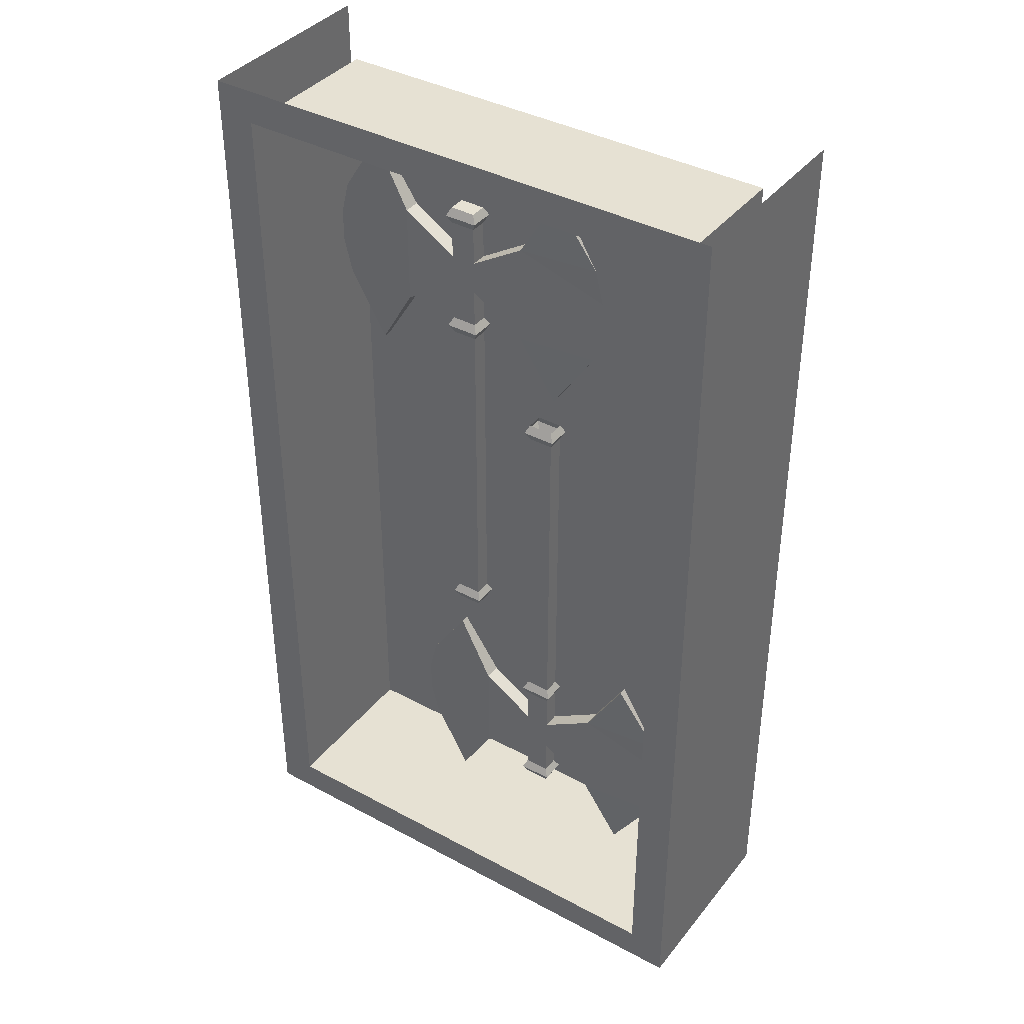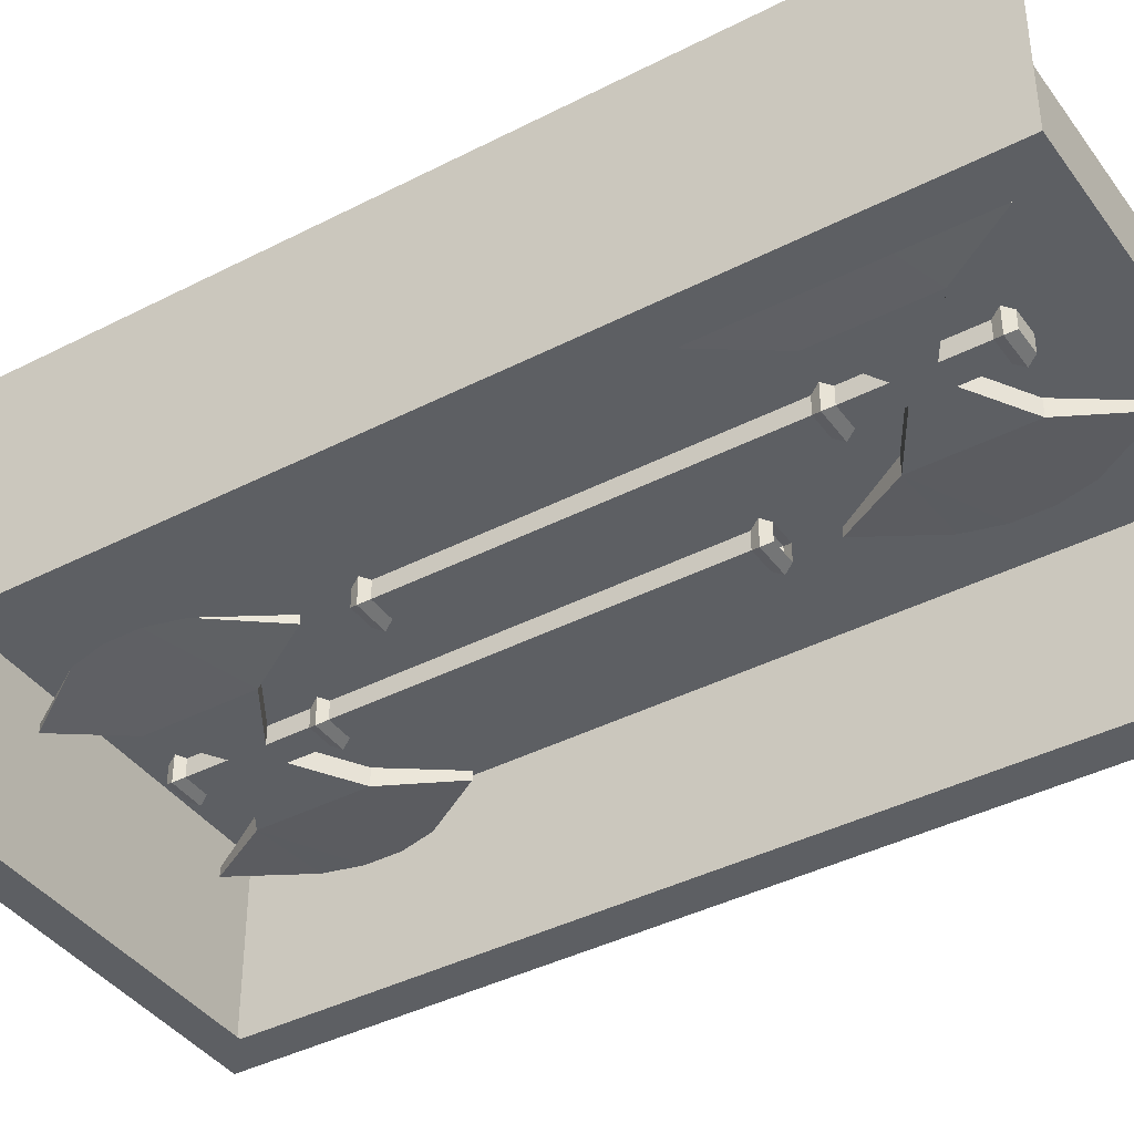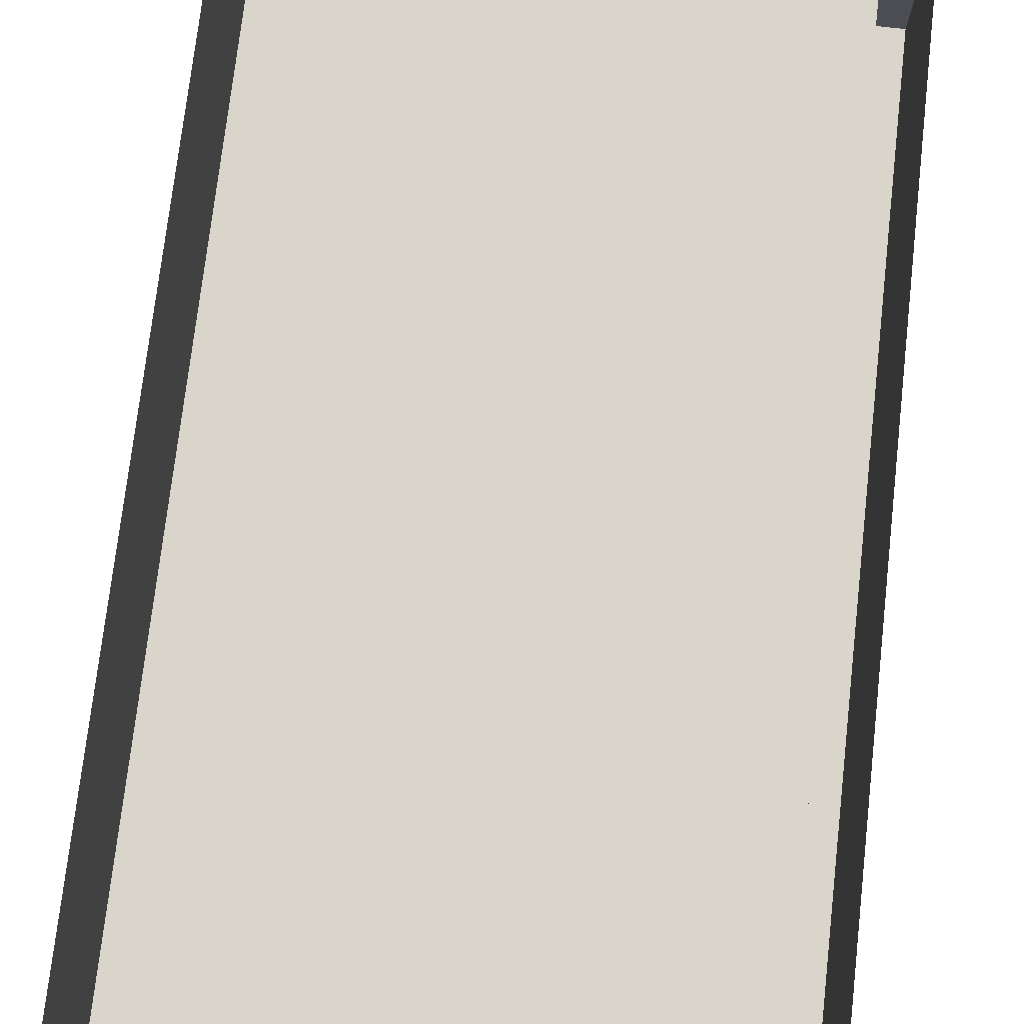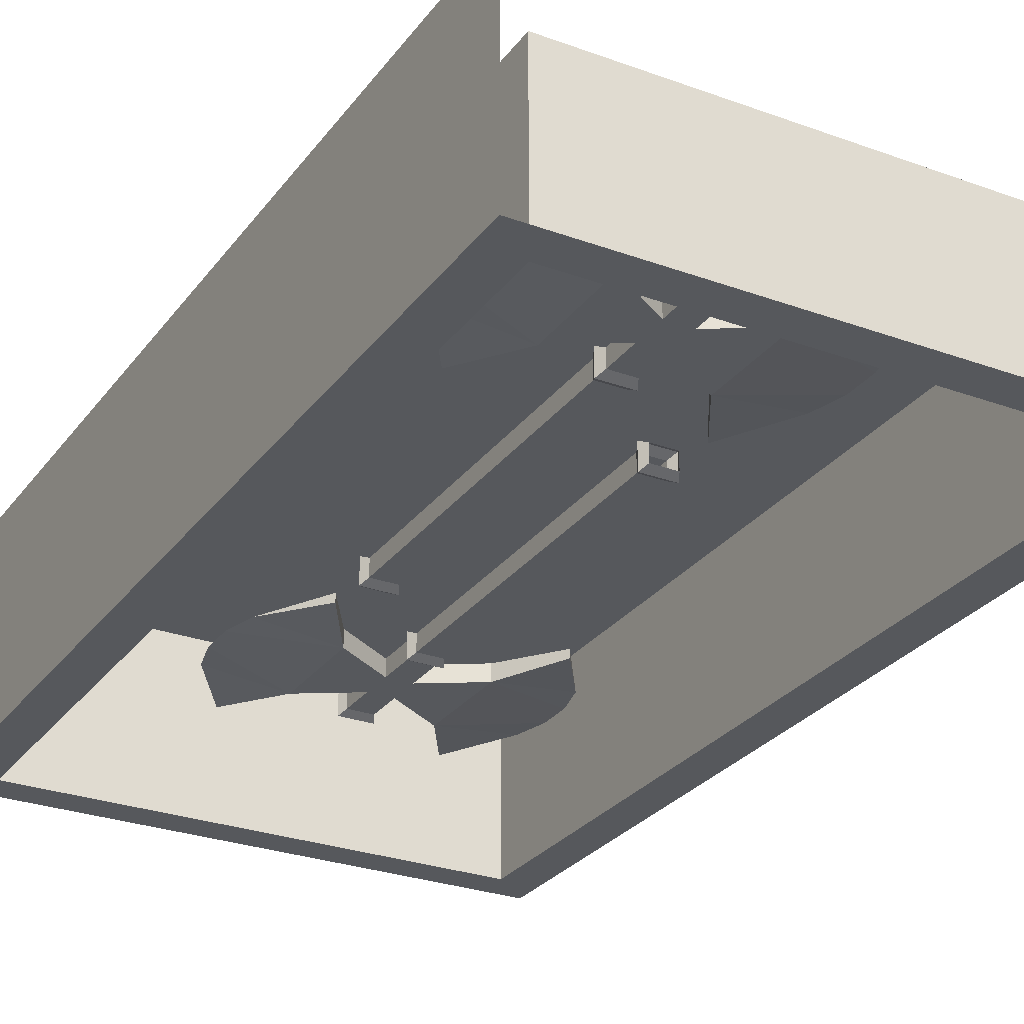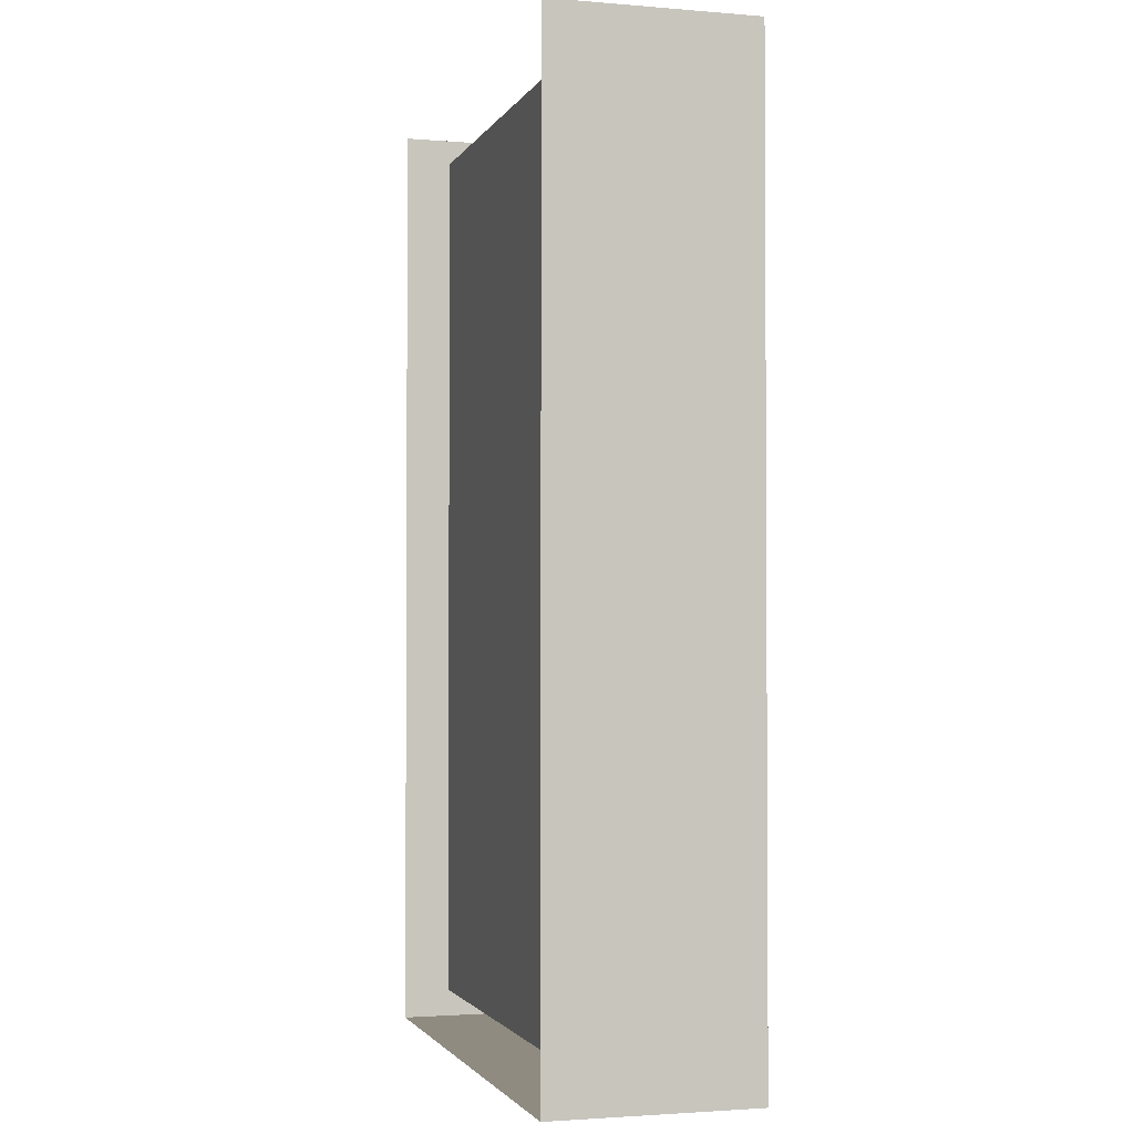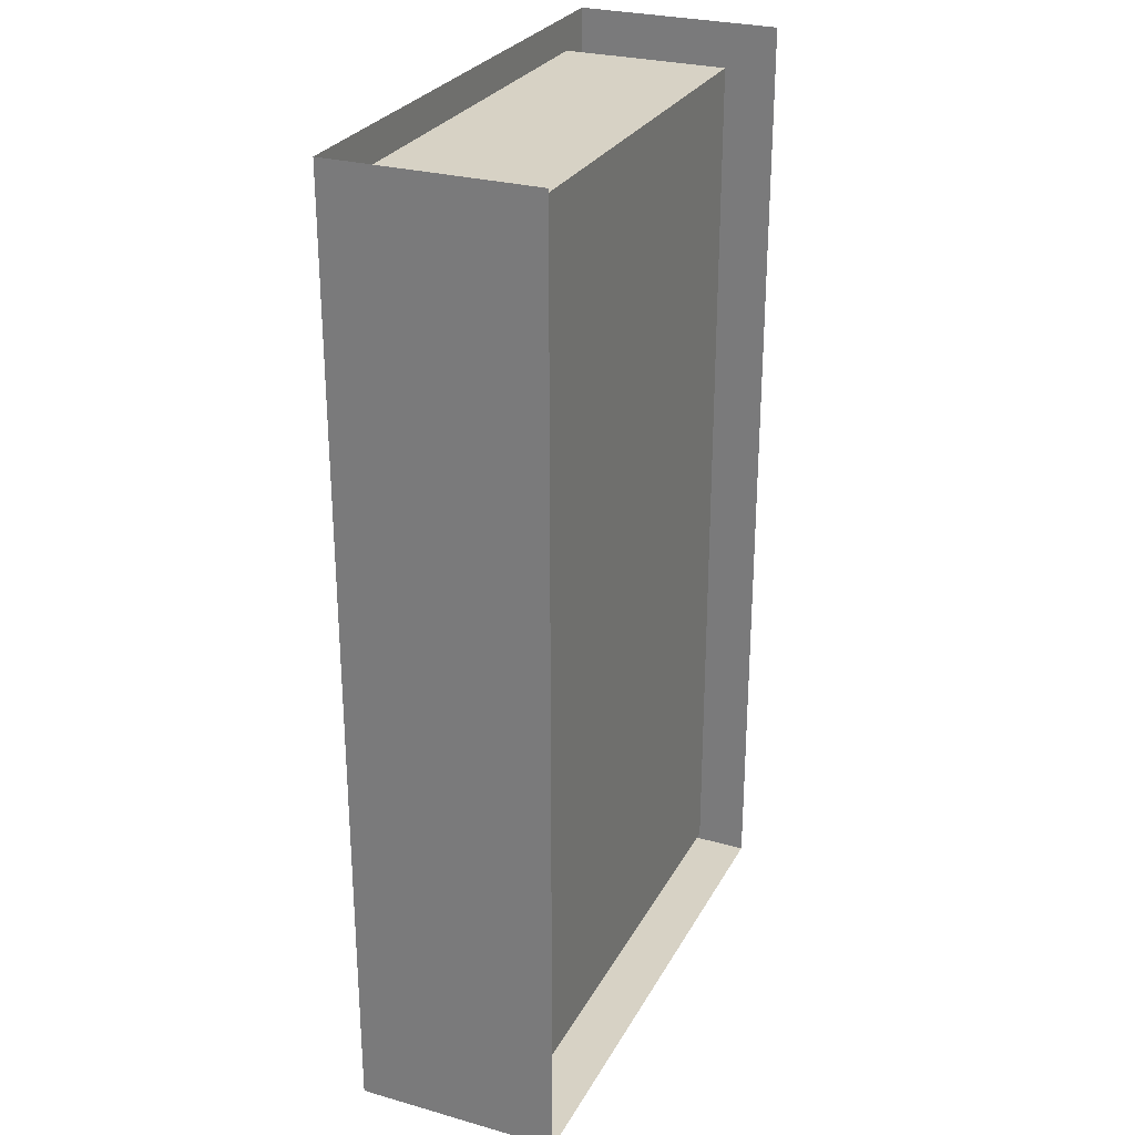
<metadata>
{"format":"obj","ext":"obj","renderer":"f3d","projection":"perspective","resolution":1024,"background":"white","views":[{"elev":38.8,"azim":-145.9,"up":"+Y"},{"elev":-40.2,"azim":122.4,"up":"+Z"},{"elev":74.2,"azim":-173.5,"up":"+Z"},{"elev":-28.0,"azim":151.0,"up":"+Z"},{"elev":-2.1,"azim":73.8,"up":"+Y"},{"elev":27.5,"azim":-66.6,"up":"+Y"}]}
</metadata>
<code>
v 0.0625 -0.4688 -0.01562
v 0.1094 -0.4688 -0.01562
v 0.1094 -1.094 -0.01562
v 0.0625 -1.094 -0.01562
v 0.0625 -0.4688 0.01562
v 0.05469 -0.4531 0.02344
v 0.05469 -0.4531 -0.02344
v 0.1172 -0.4531 -0.02344
v 0.1094 -0.4688 0.01562
v 0.1094 -1.094 0.01562
v 0.1172 -1.109 0.02344
v 0.1172 -1.109 -0.02344
v 0.05469 -1.109 -0.02344
v 0.0625 -1.094 0.01562
v 0.1172 -0.4531 0.02344
v 0.1094 -0.4375 0.01562
v 0.0625 -0.4375 0.01562
v 0.0625 -0.4375 -0.01562
v 0.1094 -0.4375 -0.01562
v 0.05469 -1.109 0.02344
v 0.0625 -1.125 0.01562
v 0.1094 -1.125 0.01562
v 0.1094 -1.125 -0.01562
v 0.0625 -1.125 -0.01562
v 0.1094 -0.3672 -0.01562
v 0.1094 -0.3672 0.01562
v 0.0625 -0.3672 0.01562
v 0.0625 -0.3672 -0.01562
v 0.0625 -0.3047 -0.01562
v 0.1094 -0.3047 -0.01562
v 0.2109 -0.2422 -0.01562
v 0.2109 -0.4297 -0.01562
v 0.2109 -0.4297 0.01562
v 0.1094 -0.3047 0.01562
v 0.0625 -0.3047 0.01562
v -0.03906 -0.2422 0.01562
v -0.03906 -0.4297 0.01562
v -0.03906 -0.4297 -0.01562
v -0.03906 -0.2422 -0.01562
v 0.0625 -0.2344 0.01562
v 0.0625 -0.2344 -0.01562
v 0.1094 -0.2344 -0.01562
v 0.2109 -0.2422 0.01562
v 0.2812 -0.125 0.007812
v 0.2812 -0.125 -0.007812
v 0.3594 -0.2422 0
v 0.375 -0.3047 0
v 0.375 -0.3672 0
v 0.3594 -0.4297 0
v 0.2812 -0.5469 -0.007812
v 0.2812 -0.5469 0.007812
v 0.05469 -0.2188 0.02344
v 0.1172 -0.2188 0.02344
v 0.1094 -0.2031 0.01562
v 0.0625 -0.2031 0.01562
v 0.05469 -0.2188 -0.02344
v 0.1094 -0.2344 0.01562
v 0.1172 -0.2188 -0.02344
v 0.1094 -0.2031 -0.01562
v 0.0625 -0.2031 -0.01562
v -0.1094 -0.5469 0.007812
v -0.1094 -0.5469 -0.007812
v -0.1875 -0.4297 0
v -0.2031 -0.3672 0
v -0.2031 -0.3047 0
v -0.1875 -0.2422 0
v -0.1094 -0.125 -0.007812
v -0.1094 -0.125 0.007812
v -0.4297 -1.688 0.1328
v -0.4297 -0.0625 0.1328
v 0.4297 -0.0625 0.1328
v 0.4297 -1.688 0.1328
v 0.4297 -0.0625 -0.1719
v 0.4297 -1.688 -0.1719
v 0.5 -1.75 -0.1719
v -0.4297 -1.688 -0.1719
v -0.5 -1.75 -0.1719
v -0.5 0 -0.1719
v -0.4297 -0.0625 -0.1719
v 0.5 0 -0.1719
v 0.5 0 0.2031
v 0.5 -1.75 0.2031
v 0.5 -1.75 0.1328
v -0.5 -1.75 0.1328
v -0.5 -1.75 0.2031
v -0.5 0 0.2031
v -0.5 0 0.1328
v 0.5 0 0.1328
v -0.0625 -1.281 -0.01562
v -0.1094 -1.281 -0.01562
v -0.1094 -0.6484 -0.01562
v -0.0625 -0.6484 -0.01562
v -0.0625 -1.281 0.01562
v -0.05469 -1.297 0.02344
v -0.05469 -1.297 -0.02344
v -0.1172 -1.297 -0.02344
v -0.1094 -1.281 0.01562
v -0.1094 -0.6484 0.01562
v -0.1172 -0.6328 0.02344
v -0.1172 -0.6328 -0.02344
v -0.05469 -0.6328 -0.02344
v -0.0625 -0.6484 0.01562
v -0.1172 -1.297 0.02344
v -0.1094 -1.312 0.01562
v -0.0625 -1.312 0.01562
v -0.0625 -1.312 -0.01562
v -0.1094 -1.312 -0.01562
v -0.05469 -0.6328 0.02344
v -0.0625 -0.6172 0.01562
v -0.1094 -0.6172 0.01562
v -0.1094 -0.6172 -0.01562
v -0.0625 -0.6172 -0.01562
v -0.1094 -1.383 -0.01562
v -0.1094 -1.383 0.01562
v -0.0625 -1.383 0.01562
v -0.0625 -1.383 -0.01562
v -0.0625 -1.445 -0.01562
v -0.1094 -1.445 -0.01562
v -0.2109 -1.508 -0.01562
v -0.2109 -1.32 -0.01562
v -0.2109 -1.32 0.01562
v -0.1094 -1.445 0.01562
v -0.0625 -1.445 0.01562
v 0.03906 -1.508 0.01562
v 0.03906 -1.32 0.01562
v 0.03906 -1.32 -0.01562
v 0.03906 -1.508 -0.01562
v -0.0625 -1.516 0.01562
v -0.0625 -1.516 -0.01562
v -0.1094 -1.516 -0.01562
v -0.2109 -1.508 0.01562
v -0.2812 -1.625 0.007812
v -0.2812 -1.625 -0.007812
v -0.3594 -1.508 0
v -0.375 -1.445 0
v -0.375 -1.383 0
v -0.3594 -1.32 0
v -0.2812 -1.203 -0.007812
v -0.2812 -1.203 0.007812
v -0.05469 -1.531 0.02344
v -0.1172 -1.531 0.02344
v -0.1094 -1.547 0.01562
v -0.0625 -1.547 0.01562
v -0.05469 -1.531 -0.02344
v -0.1094 -1.516 0.01562
v -0.1172 -1.531 -0.02344
v -0.1094 -1.547 -0.01562
v -0.0625 -1.547 -0.01562
v 0.1094 -1.203 0.007812
v 0.1094 -1.203 -0.007812
v 0.1875 -1.32 0
v 0.2031 -1.383 0
v 0.2031 -1.445 0
v 0.1875 -1.508 0
v 0.1094 -1.625 -0.007812
v 0.1094 -1.625 0.007812
f 1 2 3
f 1 3 4
f 1 4 5
f 2 9 10
f 2 10 3
f 4 14 5
f 5 14 9
f 9 14 10
f 16 19 25
f 16 25 26
f 16 26 17
f 17 26 27
f 17 27 18
f 18 27 28
f 18 28 19
f 19 28 25
f 25 28 29
f 25 29 30
f 26 34 27
f 27 34 35
f 29 35 40
f 29 40 41
f 29 41 30
f 30 41 42
f 30 42 34
f 42 57 34
f 34 57 35
f 35 57 40
f 89 90 91
f 89 91 92
f 89 92 93
f 90 97 98
f 90 98 91
f 92 102 93
f 93 102 97
f 97 102 98
f 104 107 113
f 104 113 114
f 104 114 105
f 105 114 115
f 105 115 106
f 106 115 116
f 106 116 107
f 107 116 113
f 113 116 117
f 113 117 118
f 114 122 115
f 115 122 123
f 117 123 128
f 117 128 129
f 117 129 118
f 118 129 130
f 118 130 122
f 130 145 122
f 122 145 123
f 123 145 128
f 1 5 6
f 1 6 7
f 1 7 2
f 2 7 8
f 2 8 9
f 3 10 11
f 3 11 12
f 3 12 4
f 4 12 13
f 4 13 14
f 5 9 15
f 5 15 6
f 6 15 16
f 6 16 17
f 6 17 7
f 7 17 18
f 7 18 8
f 8 18 19
f 8 19 15
f 8 15 9
f 10 14 20
f 10 20 11
f 11 20 21
f 11 21 22
f 11 22 12
f 12 22 23
f 12 23 13
f 13 23 24
f 13 24 20
f 13 20 14
f 24 21 20
f 19 16 15
f 25 30 31
f 25 31 32
f 25 32 26
f 26 32 33
f 26 33 34
f 27 35 36
f 27 36 37
f 27 37 28
f 28 37 38
f 28 38 29
f 29 38 39
f 29 39 35
f 30 34 43
f 30 43 31
f 31 43 44
f 31 44 45
f 31 45 46
f 31 46 47
f 31 47 48
f 31 48 32
f 32 48 49
f 32 49 50
f 32 50 33
f 33 50 51
f 33 51 49
f 33 49 48
f 33 48 47
f 33 47 43
f 33 43 34
f 45 44 46
f 46 44 43
f 46 43 47
f 49 51 50
f 52 53 54
f 52 54 55
f 52 55 56
f 52 56 41
f 52 41 40
f 52 40 53
f 53 40 57
f 53 57 58
f 53 58 59
f 53 59 54
f 54 59 55
f 55 59 60
f 55 60 56
f 56 60 58
f 56 58 42
f 56 42 41
f 58 60 59
f 57 42 58
f 38 37 61
f 38 61 62
f 38 62 63
f 38 63 64
f 38 64 65
f 38 65 39
f 39 65 66
f 39 66 67
f 39 67 36
f 39 36 35
f 62 61 63
f 63 61 37
f 63 37 64
f 64 37 36
f 64 36 65
f 65 36 66
f 66 36 68
f 66 68 67
f 67 68 36
f 89 93 94
f 89 94 95
f 89 95 90
f 90 95 96
f 90 96 97
f 91 98 99
f 91 99 100
f 91 100 92
f 92 100 101
f 92 101 102
f 93 97 103
f 93 103 94
f 94 103 104
f 94 104 105
f 94 105 95
f 95 105 106
f 95 106 96
f 96 106 107
f 96 107 103
f 96 103 97
f 98 102 108
f 98 108 99
f 99 108 109
f 99 109 110
f 99 110 100
f 100 110 111
f 100 111 101
f 101 111 112
f 101 112 108
f 101 108 102
f 112 109 108
f 107 104 103
f 113 118 119
f 113 119 120
f 113 120 114
f 114 120 121
f 114 121 122
f 115 123 124
f 115 124 125
f 115 125 116
f 116 125 126
f 116 126 117
f 117 126 127
f 117 127 123
f 118 122 131
f 118 131 119
f 119 131 132
f 119 132 133
f 119 133 134
f 119 134 135
f 119 135 136
f 119 136 120
f 120 136 137
f 120 137 138
f 120 138 121
f 121 138 139
f 121 139 137
f 121 137 136
f 121 136 135
f 121 135 131
f 121 131 122
f 133 132 134
f 134 132 131
f 134 131 135
f 137 139 138
f 140 141 142
f 140 142 143
f 140 143 144
f 140 144 129
f 140 129 128
f 140 128 141
f 141 128 145
f 141 145 146
f 141 146 147
f 141 147 142
f 142 147 143
f 143 147 148
f 143 148 144
f 144 148 146
f 144 146 130
f 144 130 129
f 146 148 147
f 145 130 146
f 126 125 149
f 126 149 150
f 126 150 151
f 126 151 152
f 126 152 153
f 126 153 127
f 127 153 154
f 127 154 155
f 127 155 124
f 127 124 123
f 150 149 151
f 151 149 125
f 151 125 152
f 152 125 124
f 152 124 153
f 153 124 154
f 154 124 156
f 154 156 155
f 155 156 124
f 69 70 71
f 69 71 72
f 72 71 73
f 72 73 74
f 76 79 70
f 76 70 69
f 75 80 81
f 75 81 82
f 75 82 83
f 75 83 77
f 77 83 84
f 77 84 85
f 77 85 78
f 78 85 86
f 78 86 87
f 85 84 83
f 85 83 82
f 80 88 81
f 79 73 70
f 70 73 71
f 74 73 75
f 74 75 76
f 76 75 77
f 76 77 78
f 76 78 79
f 75 73 80
f 78 80 73
f 78 73 79

</code>
